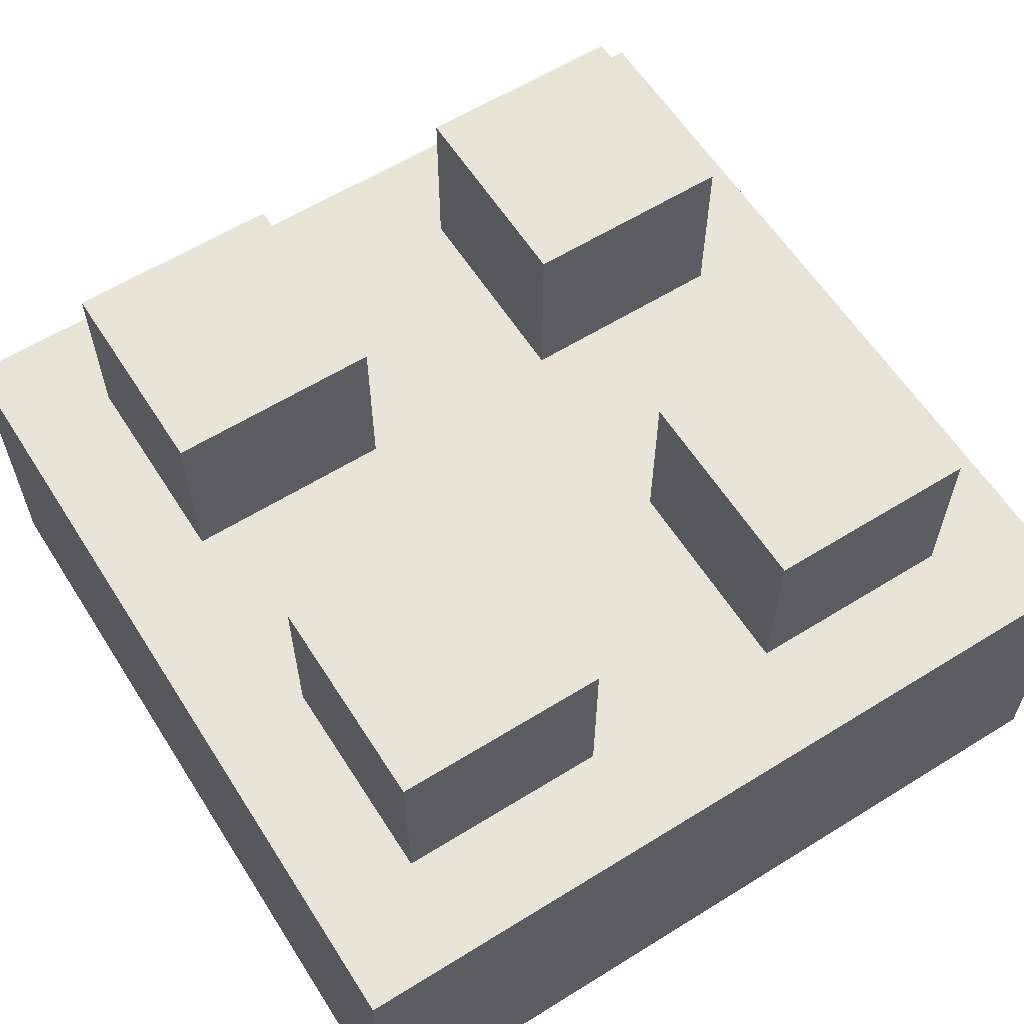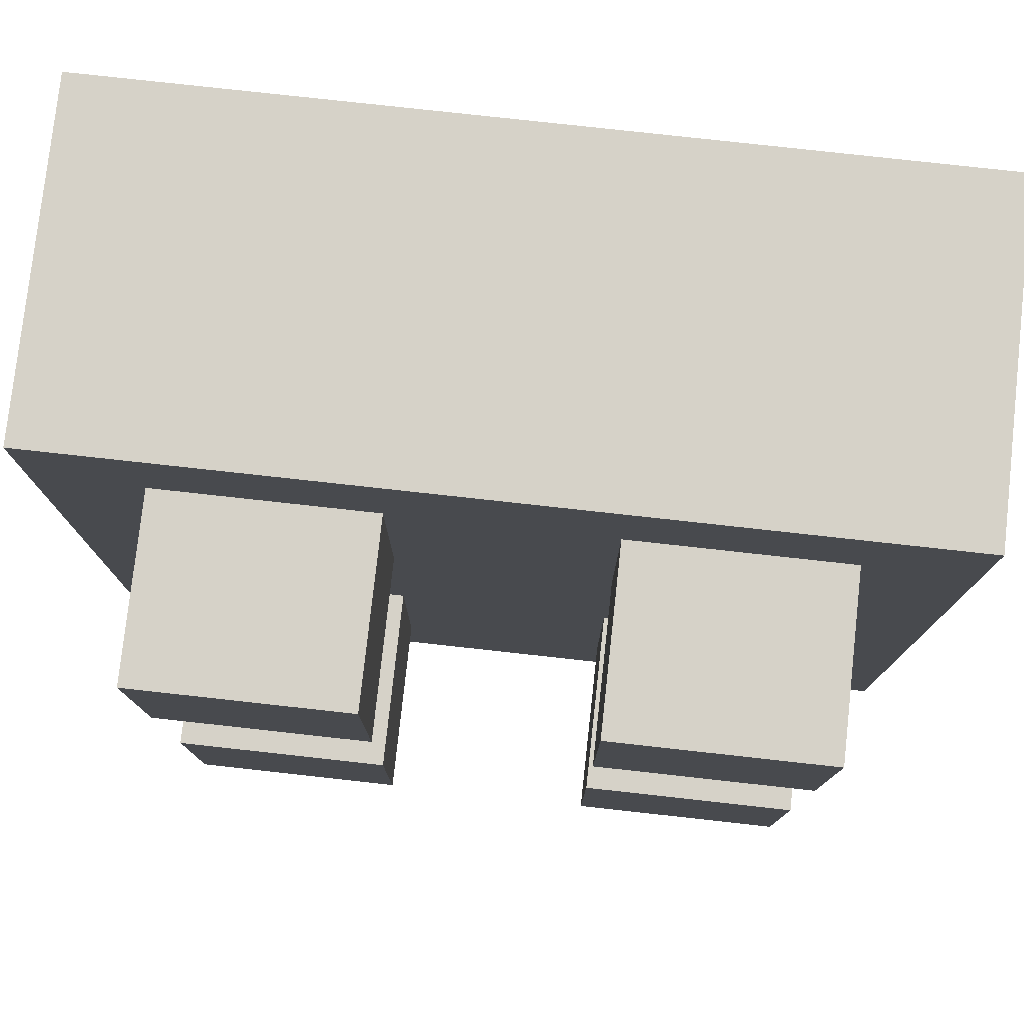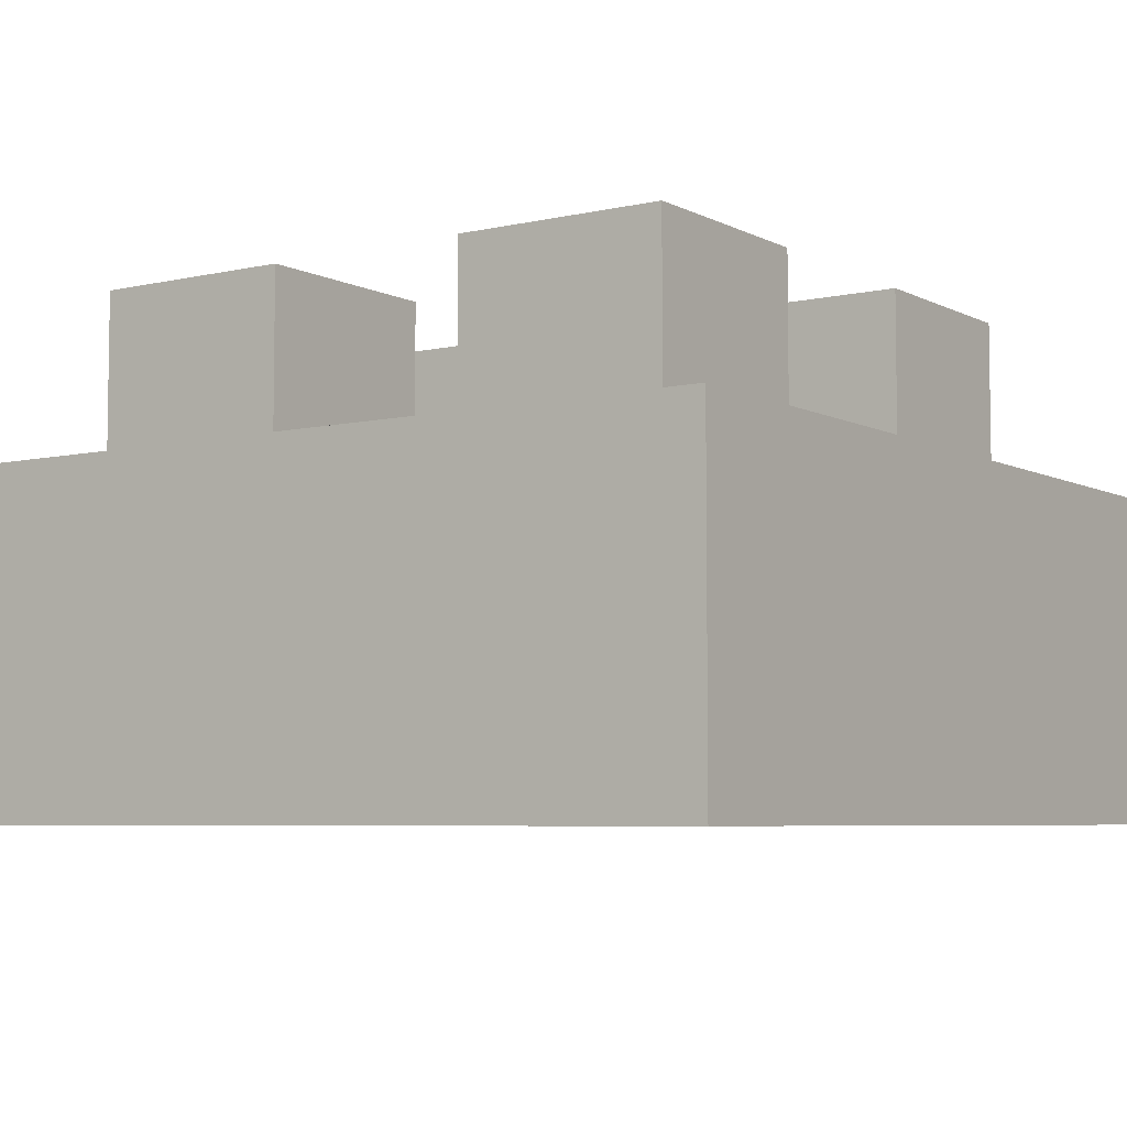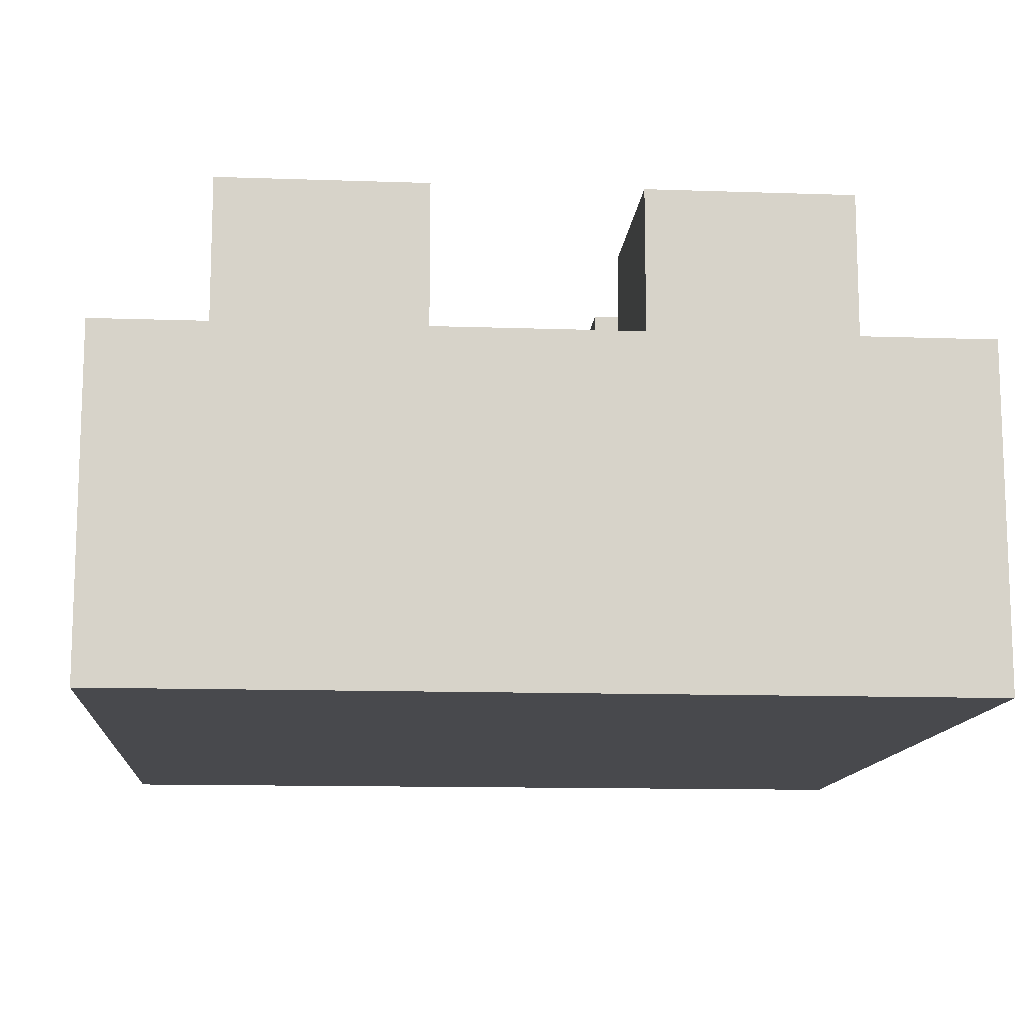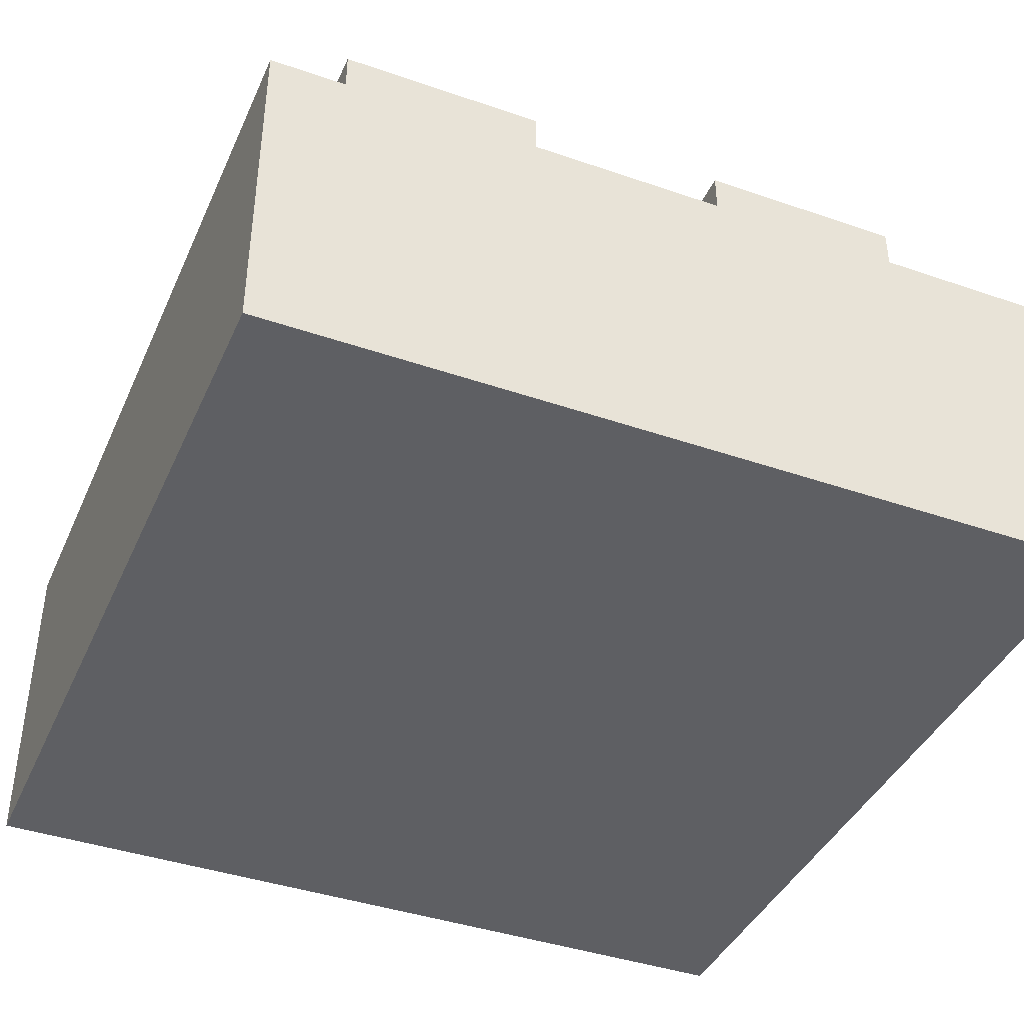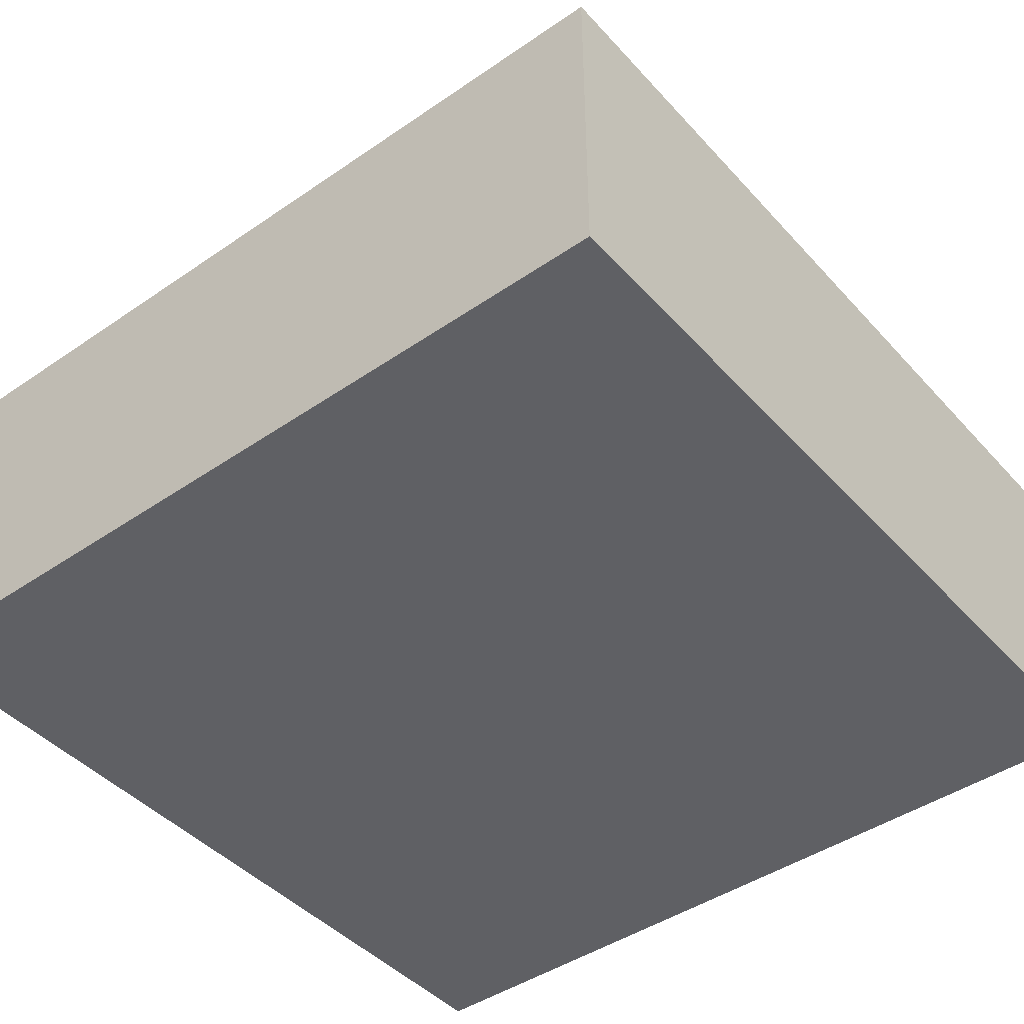
<metadata>
{"format":"obj","ext":"obj","renderer":"f3d","projection":"perspective","resolution":1024,"background":"white","views":[{"elev":60.4,"azim":147.6,"up":"+Z"},{"elev":78.2,"azim":6.3,"up":"+Y"},{"elev":-5.8,"azim":34.5,"up":"+Z"},{"elev":-12.5,"azim":-94.6,"up":"+Z"},{"elev":-40.9,"azim":-22.8,"up":"+Z"},{"elev":-44.2,"azim":-51.2,"up":"+Z"}]}
</metadata>
<code>
g lego_4
v 0.0125 0.0125 -0.00625
v 0.0125 -0.0125 -0.00625
v 0.0125 -0.0125 0.00375
v 0.0125 0.0125 0.00375
v -0.0125 -0.0125 -0.00625
v -0.0125 0.0125 -0.00625
v -0.0125 0.0125 0.00375
v -0.0125 -0.0125 0.00375
v -0.0125 0.0125 0.00375
v 0.0125 0.0125 0.00375
v 0.0125 -0.0125 0.00375
v -0.0125 -0.0125 0.00375
v 0.0125 -0.0125 -0.00625
v -0.0125 -0.0125 -0.00625
v -0.0125 -0.0125 0.00375
v 0.0125 -0.0125 0.00375
v 0.0125 0.0125 0.00375
v -0.0125 0.0125 0.00375
v -0.0125 0.0125 -0.00625
v 0.0125 0.0125 -0.00625
v -0.009375 0.009375 0.009038
v -0.003125 0.009375 0.009038
v -0.003125 0.003125 0.009038
v -0.009375 0.003125 0.009038
v 0.009375 0.003125 0.009038
v 0.003125 0.003125 0.009038
v 0.003125 0.009375 0.009038
v 0.009375 0.009375 0.009038
v -0.003125 0.009375 0.00375
v -0.003125 0.009375 0.009038
v -0.009375 0.009375 0.009038
v -0.009375 0.009375 0.00375
v -0.009375 0.009375 0.00375
v -0.009375 0.009375 0.009038
v -0.009375 0.003125 0.009038
v -0.009375 0.003125 0.00375
v -0.009375 0.003125 0.00375
v -0.009375 0.003125 0.009038
v -0.003125 0.003125 0.009038
v -0.003125 0.003125 0.00375
v -0.003125 0.003125 0.00375
v -0.003125 0.003125 0.009038
v -0.003125 0.009375 0.009038
v -0.003125 0.009375 0.00375
v 0.009375 0.009375 0.00375
v 0.009375 0.009375 0.009038
v 0.003125 0.009375 0.009038
v 0.003125 0.009375 0.00375
v 0.003125 0.009375 0.00375
v 0.003125 0.009375 0.009038
v 0.003125 0.003125 0.009038
v 0.003125 0.003125 0.00375
v 0.003125 0.003125 0.00375
v 0.003125 0.003125 0.009038
v 0.009375 0.003125 0.009038
v 0.009375 0.003125 0.00375
v 0.009375 0.003125 0.00375
v 0.009375 0.003125 0.009038
v 0.009375 0.009375 0.009038
v 0.009375 0.009375 0.00375
v 0.009375 -0.009375 0.009038
v 0.003125 -0.009375 0.009038
v 0.003125 -0.003125 0.009038
v 0.009375 -0.003125 0.009038
v 0.009375 -0.003125 0.00375
v 0.009375 -0.003125 0.009038
v 0.003125 -0.003125 0.009038
v 0.003125 -0.003125 0.00375
v 0.003125 -0.003125 0.00375
v 0.003125 -0.003125 0.009038
v 0.003125 -0.009375 0.009038
v 0.003125 -0.009375 0.00375
v 0.003125 -0.009375 0.00375
v 0.003125 -0.009375 0.009038
v 0.009375 -0.009375 0.009038
v 0.009375 -0.009375 0.00375
v 0.009375 -0.009375 0.00375
v 0.009375 -0.009375 0.009038
v 0.009375 -0.003125 0.009038
v 0.009375 -0.003125 0.00375
v -0.009375 -0.003125 0.009038
v -0.003125 -0.003125 0.009038
v -0.003125 -0.009375 0.009038
v -0.009375 -0.009375 0.009038
v -0.003125 -0.003125 0.00375
v -0.003125 -0.003125 0.009038
v -0.009375 -0.003125 0.009038
v -0.009375 -0.003125 0.00375
v -0.009375 -0.003125 0.00375
v -0.009375 -0.003125 0.009038
v -0.009375 -0.009375 0.009038
v -0.009375 -0.009375 0.00375
v -0.009375 -0.009375 0.00375
v -0.009375 -0.009375 0.009038
v -0.003125 -0.009375 0.009038
v -0.003125 -0.009375 0.00375
v -0.003125 -0.009375 0.00375
v -0.003125 -0.009375 0.009038
v -0.003125 -0.003125 0.009038
v -0.003125 -0.003125 0.00375
v -0.0125 0.0125 -0.00625
v -0.0125 -0.0125 -0.00625
v 0.0125 -0.0125 -0.00625
v 0.0125 0.0125 -0.00625
g lego_4_0
f 3 2 1
f 4 3 1
f 7 6 5
f 8 7 5
f 11 10 9
f 12 11 9
f 15 14 13
f 16 15 13
f 19 18 17
f 20 19 17
f 23 22 21
f 24 23 21
f 27 26 25
f 28 27 25
f 31 30 29
f 32 31 29
f 35 34 33
f 36 35 33
f 39 38 37
f 40 39 37
f 43 42 41
f 44 43 41
f 47 46 45
f 48 47 45
f 51 50 49
f 52 51 49
f 55 54 53
f 56 55 53
f 59 58 57
f 60 59 57
f 63 62 61
f 64 63 61
f 67 66 65
f 68 67 65
f 71 70 69
f 72 71 69
f 75 74 73
f 76 75 73
f 79 78 77
f 80 79 77
f 83 82 81
f 84 83 81
f 87 86 85
f 88 87 85
f 91 90 89
f 92 91 89
f 95 94 93
f 96 95 93
f 99 98 97
f 100 99 97
f 103 102 101
f 104 103 101

</code>
